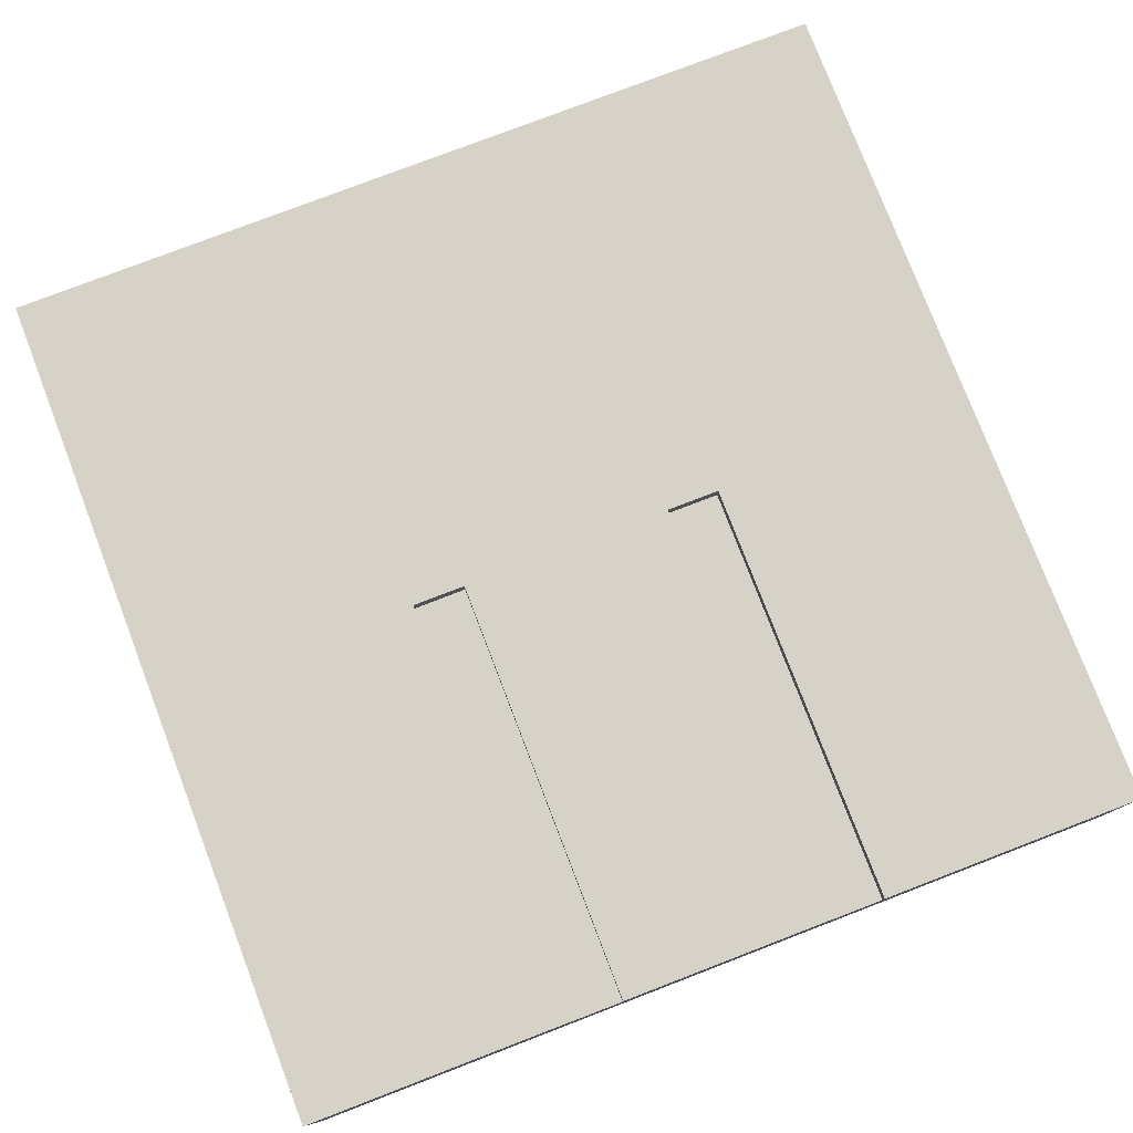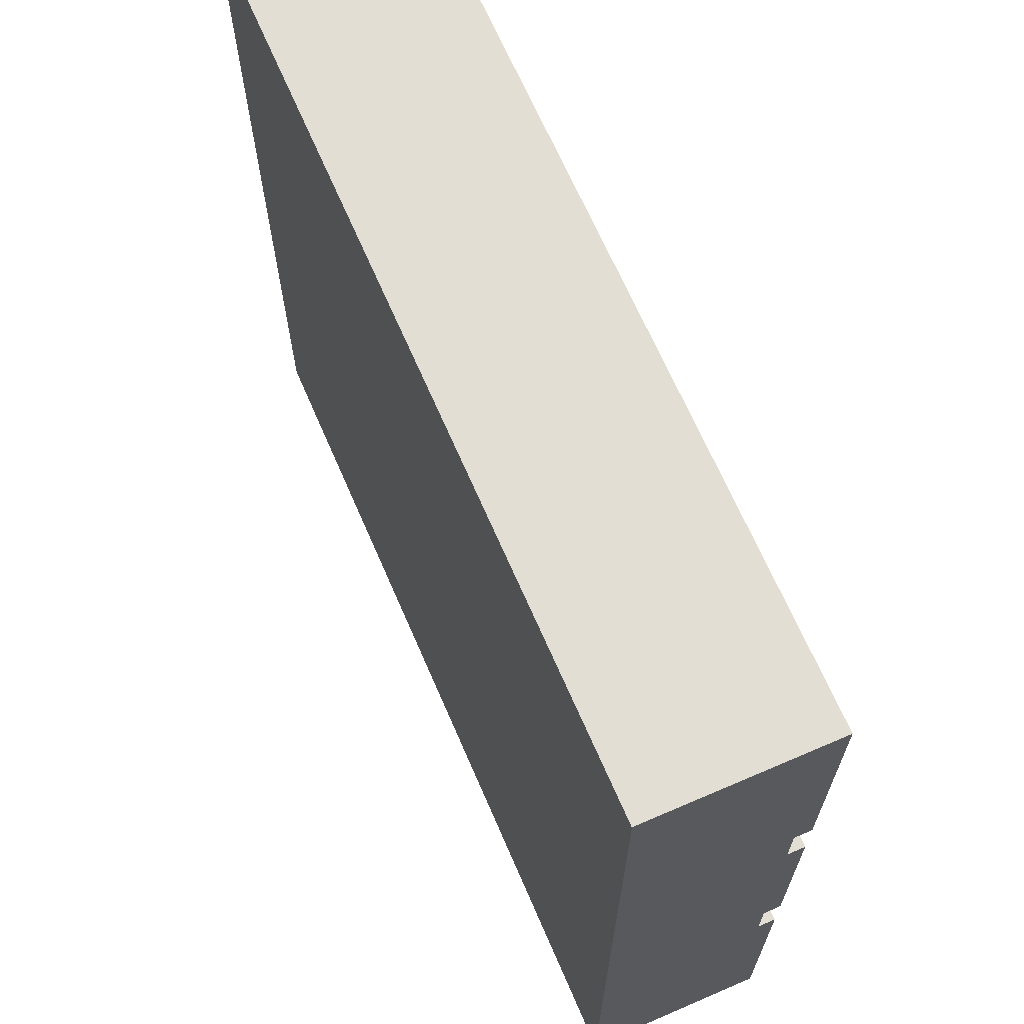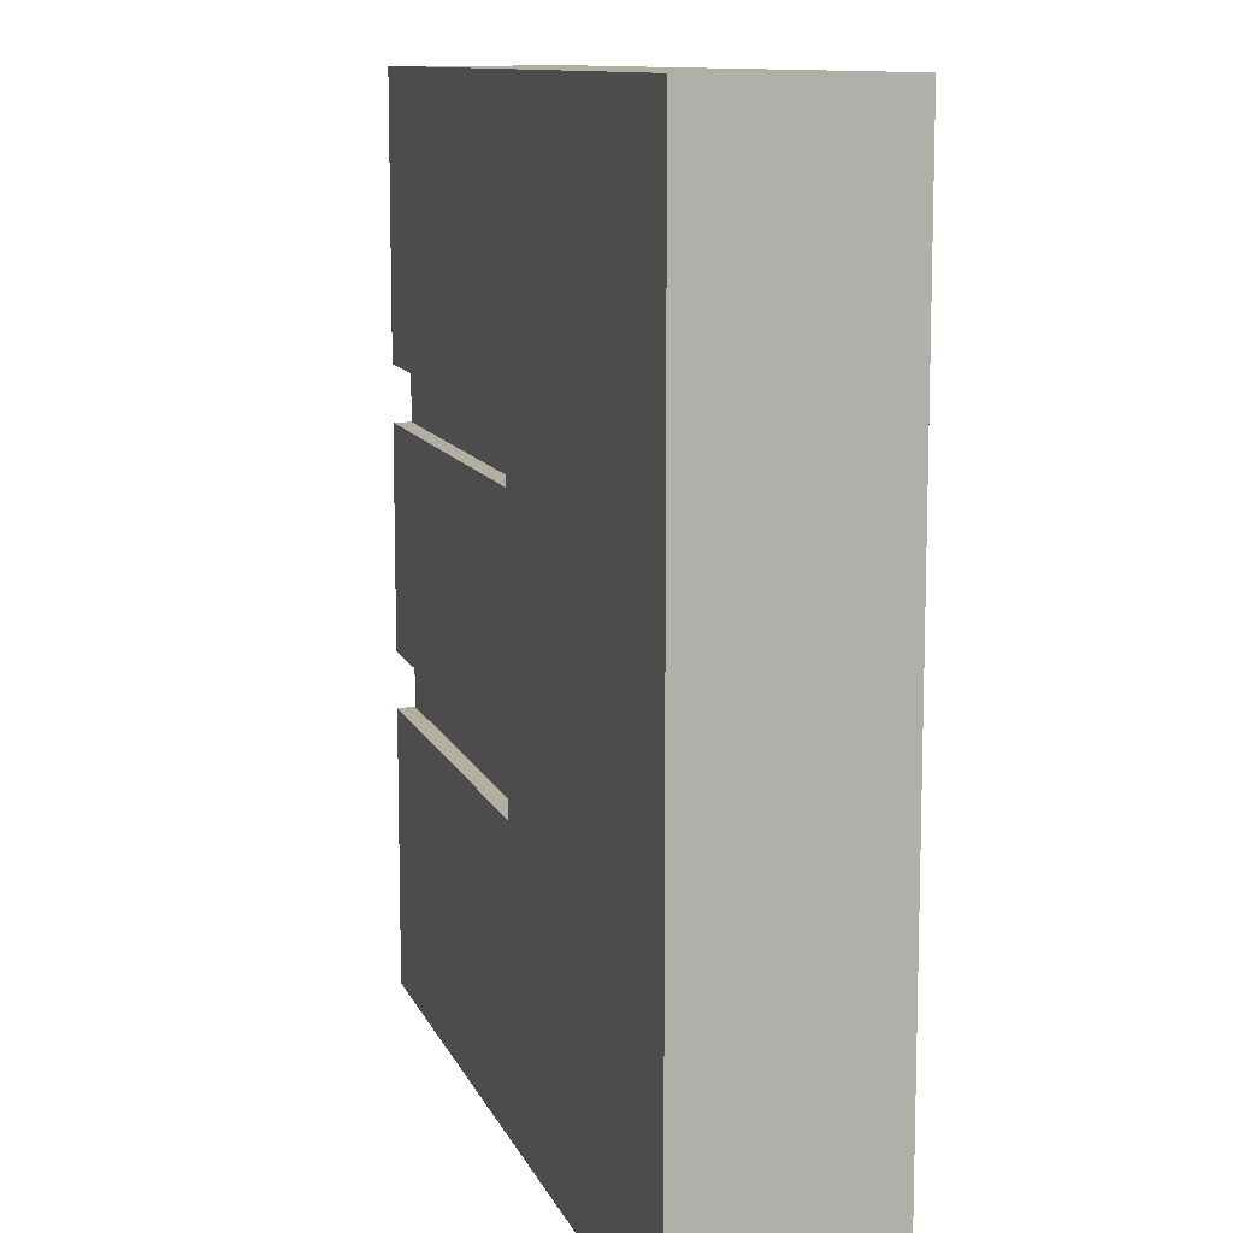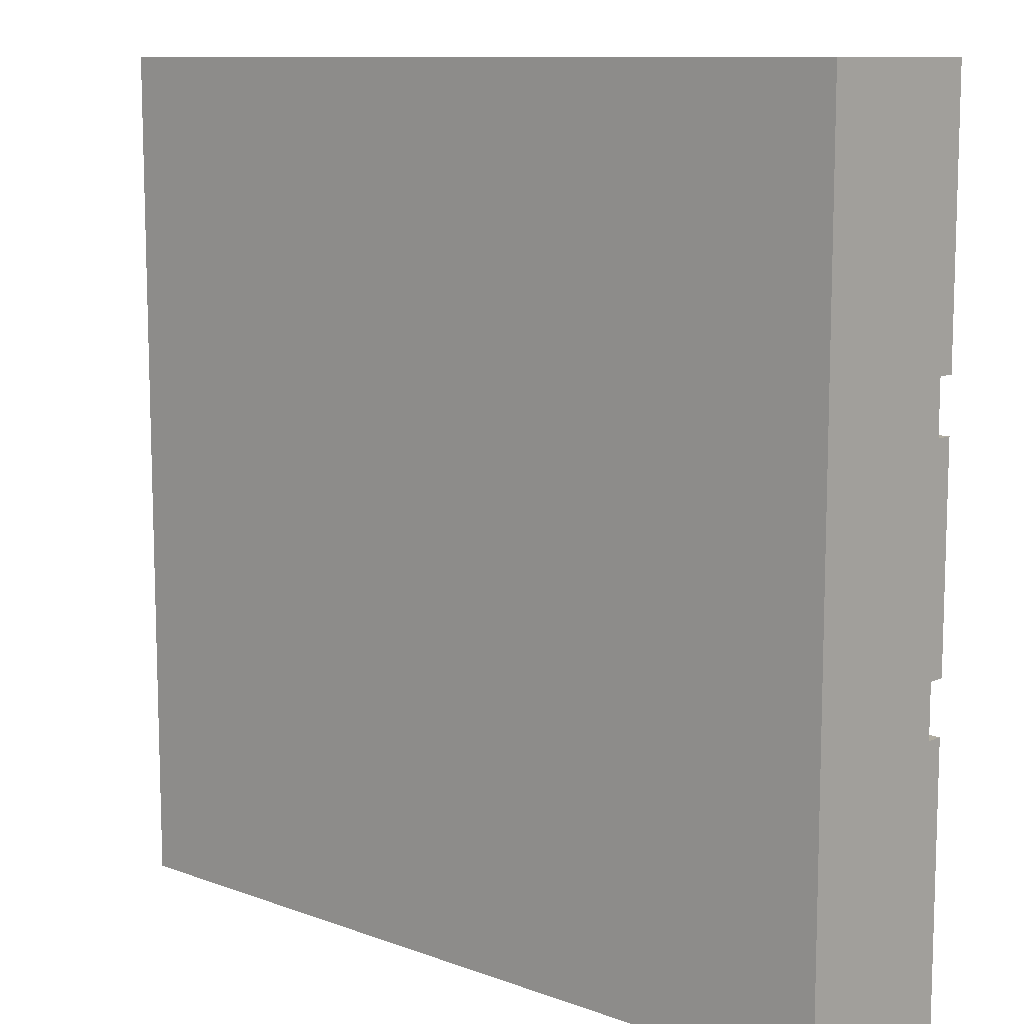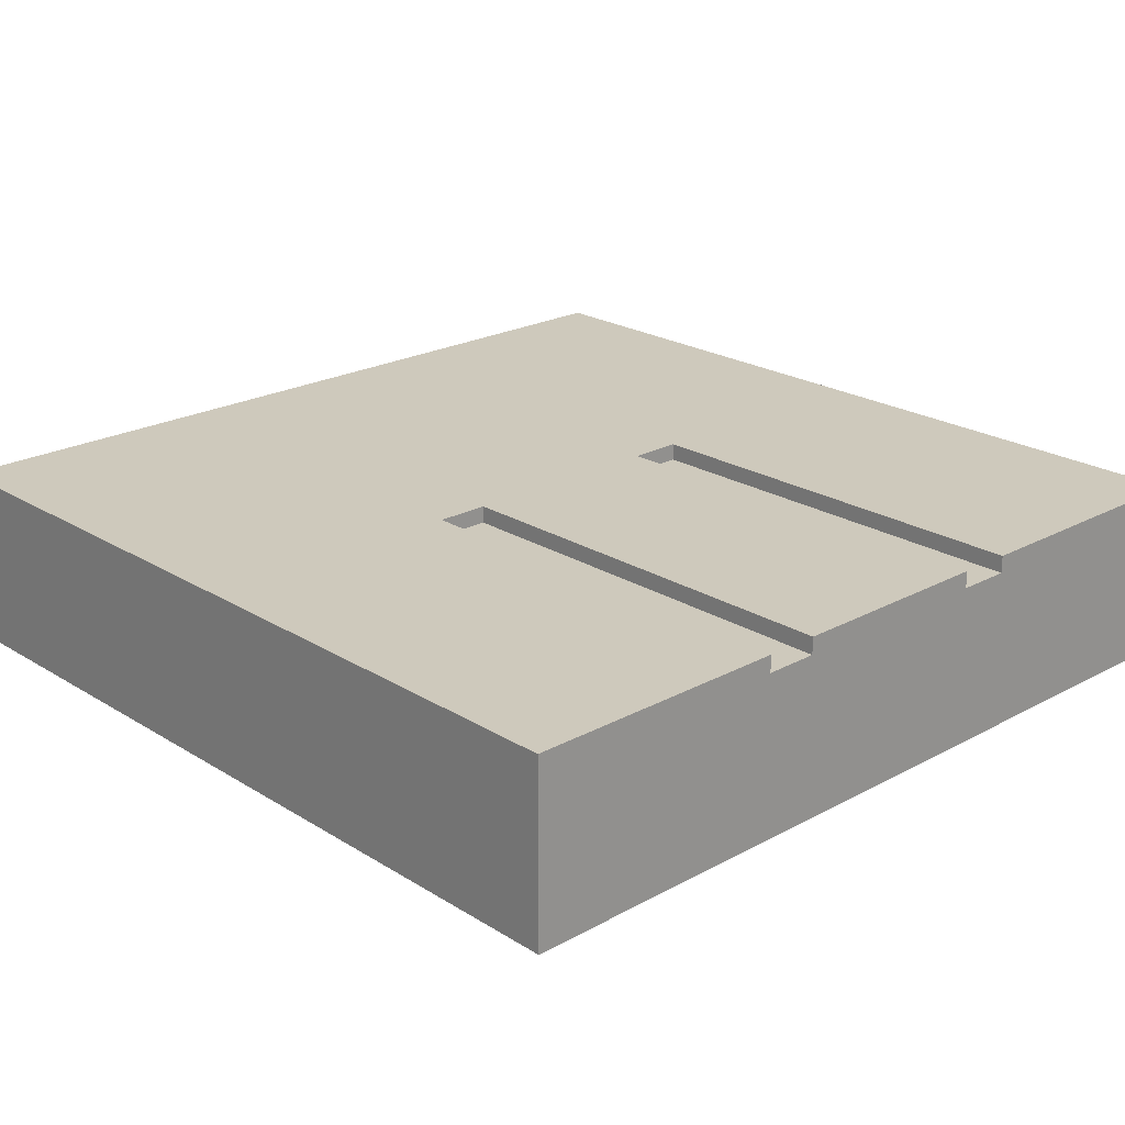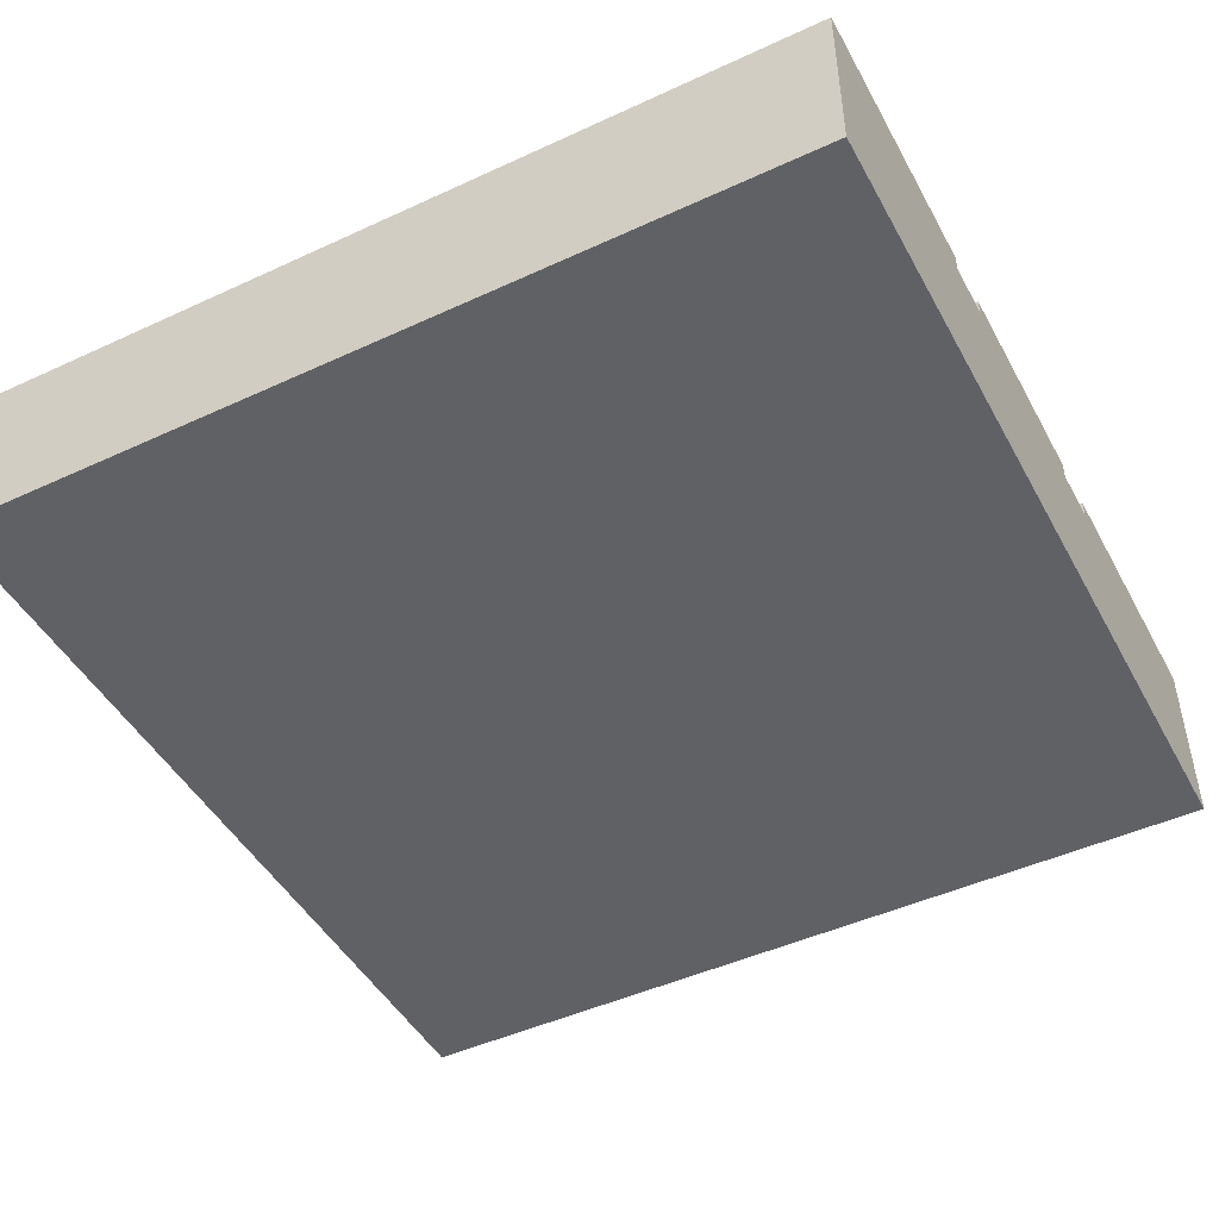
<metadata>
{"format":"obj","ext":"obj","renderer":"f3d","projection":"perspective","resolution":1024,"background":"white","views":[{"elev":78.2,"azim":69.0,"up":"+Y"},{"elev":67.3,"azim":66.6,"up":"+Z"},{"elev":10.8,"azim":-106.0,"up":"+Z"},{"elev":10.4,"azim":42.5,"up":"+Z"},{"elev":22.4,"azim":46.8,"up":"+Y"},{"elev":-47.0,"azim":27.6,"up":"+Y"}]}
</metadata>
<code>
o Mesh1_Group1_Model.184
v 3 0.63 -0.9375
v 1.5 0.63 -0.9375
v 1.5 0.63 -1.125
v 3 0.63 -1.125
v 3 0.63 -1.875
v 1.5 0.63 -1.875
v 1.5 0.63 -2.062
v 3 0.63 -2.062
v 3 0.63 -3
v 0 0.63 -3
v 0 0.63 0
v 3 0.63 0
v 3 0.57 -0.9375
v 1.5 0.57 -0.9375
v 3 0 0
v 3 0 -3
v 3 0.57 -2.062
v 3 0.57 -1.875
v 3 0.57 -1.125
v 0 0 -0
v 0 0 -3
v 1.5 0.57 -2.062
v 1.5 0.57 -1.875
v 1.5 0.57 -1.125
f 13 1 12 15
f 15 16 19
f 11 20 15 12
f 11 10 21 20
f 9 16 21 10
f 2 12 1
f 7 9 10
f 11 12 2
f 7 8 9
f 3 11 2
f 3 6 10 11
f 6 7 10
f 18 5 4 19
f 9 8 17 16
f 19 13 15
f 15 20 21 16
f 16 18 19
f 18 16 17
f 5 6 3 4
f 8 7 22 17
f 7 6 23 22
f 6 5 18 23
f 18 17 22 23
f 4 3 24 19
f 3 2 14 24
f 19 24 14 13
f 2 1 13 14

</code>
